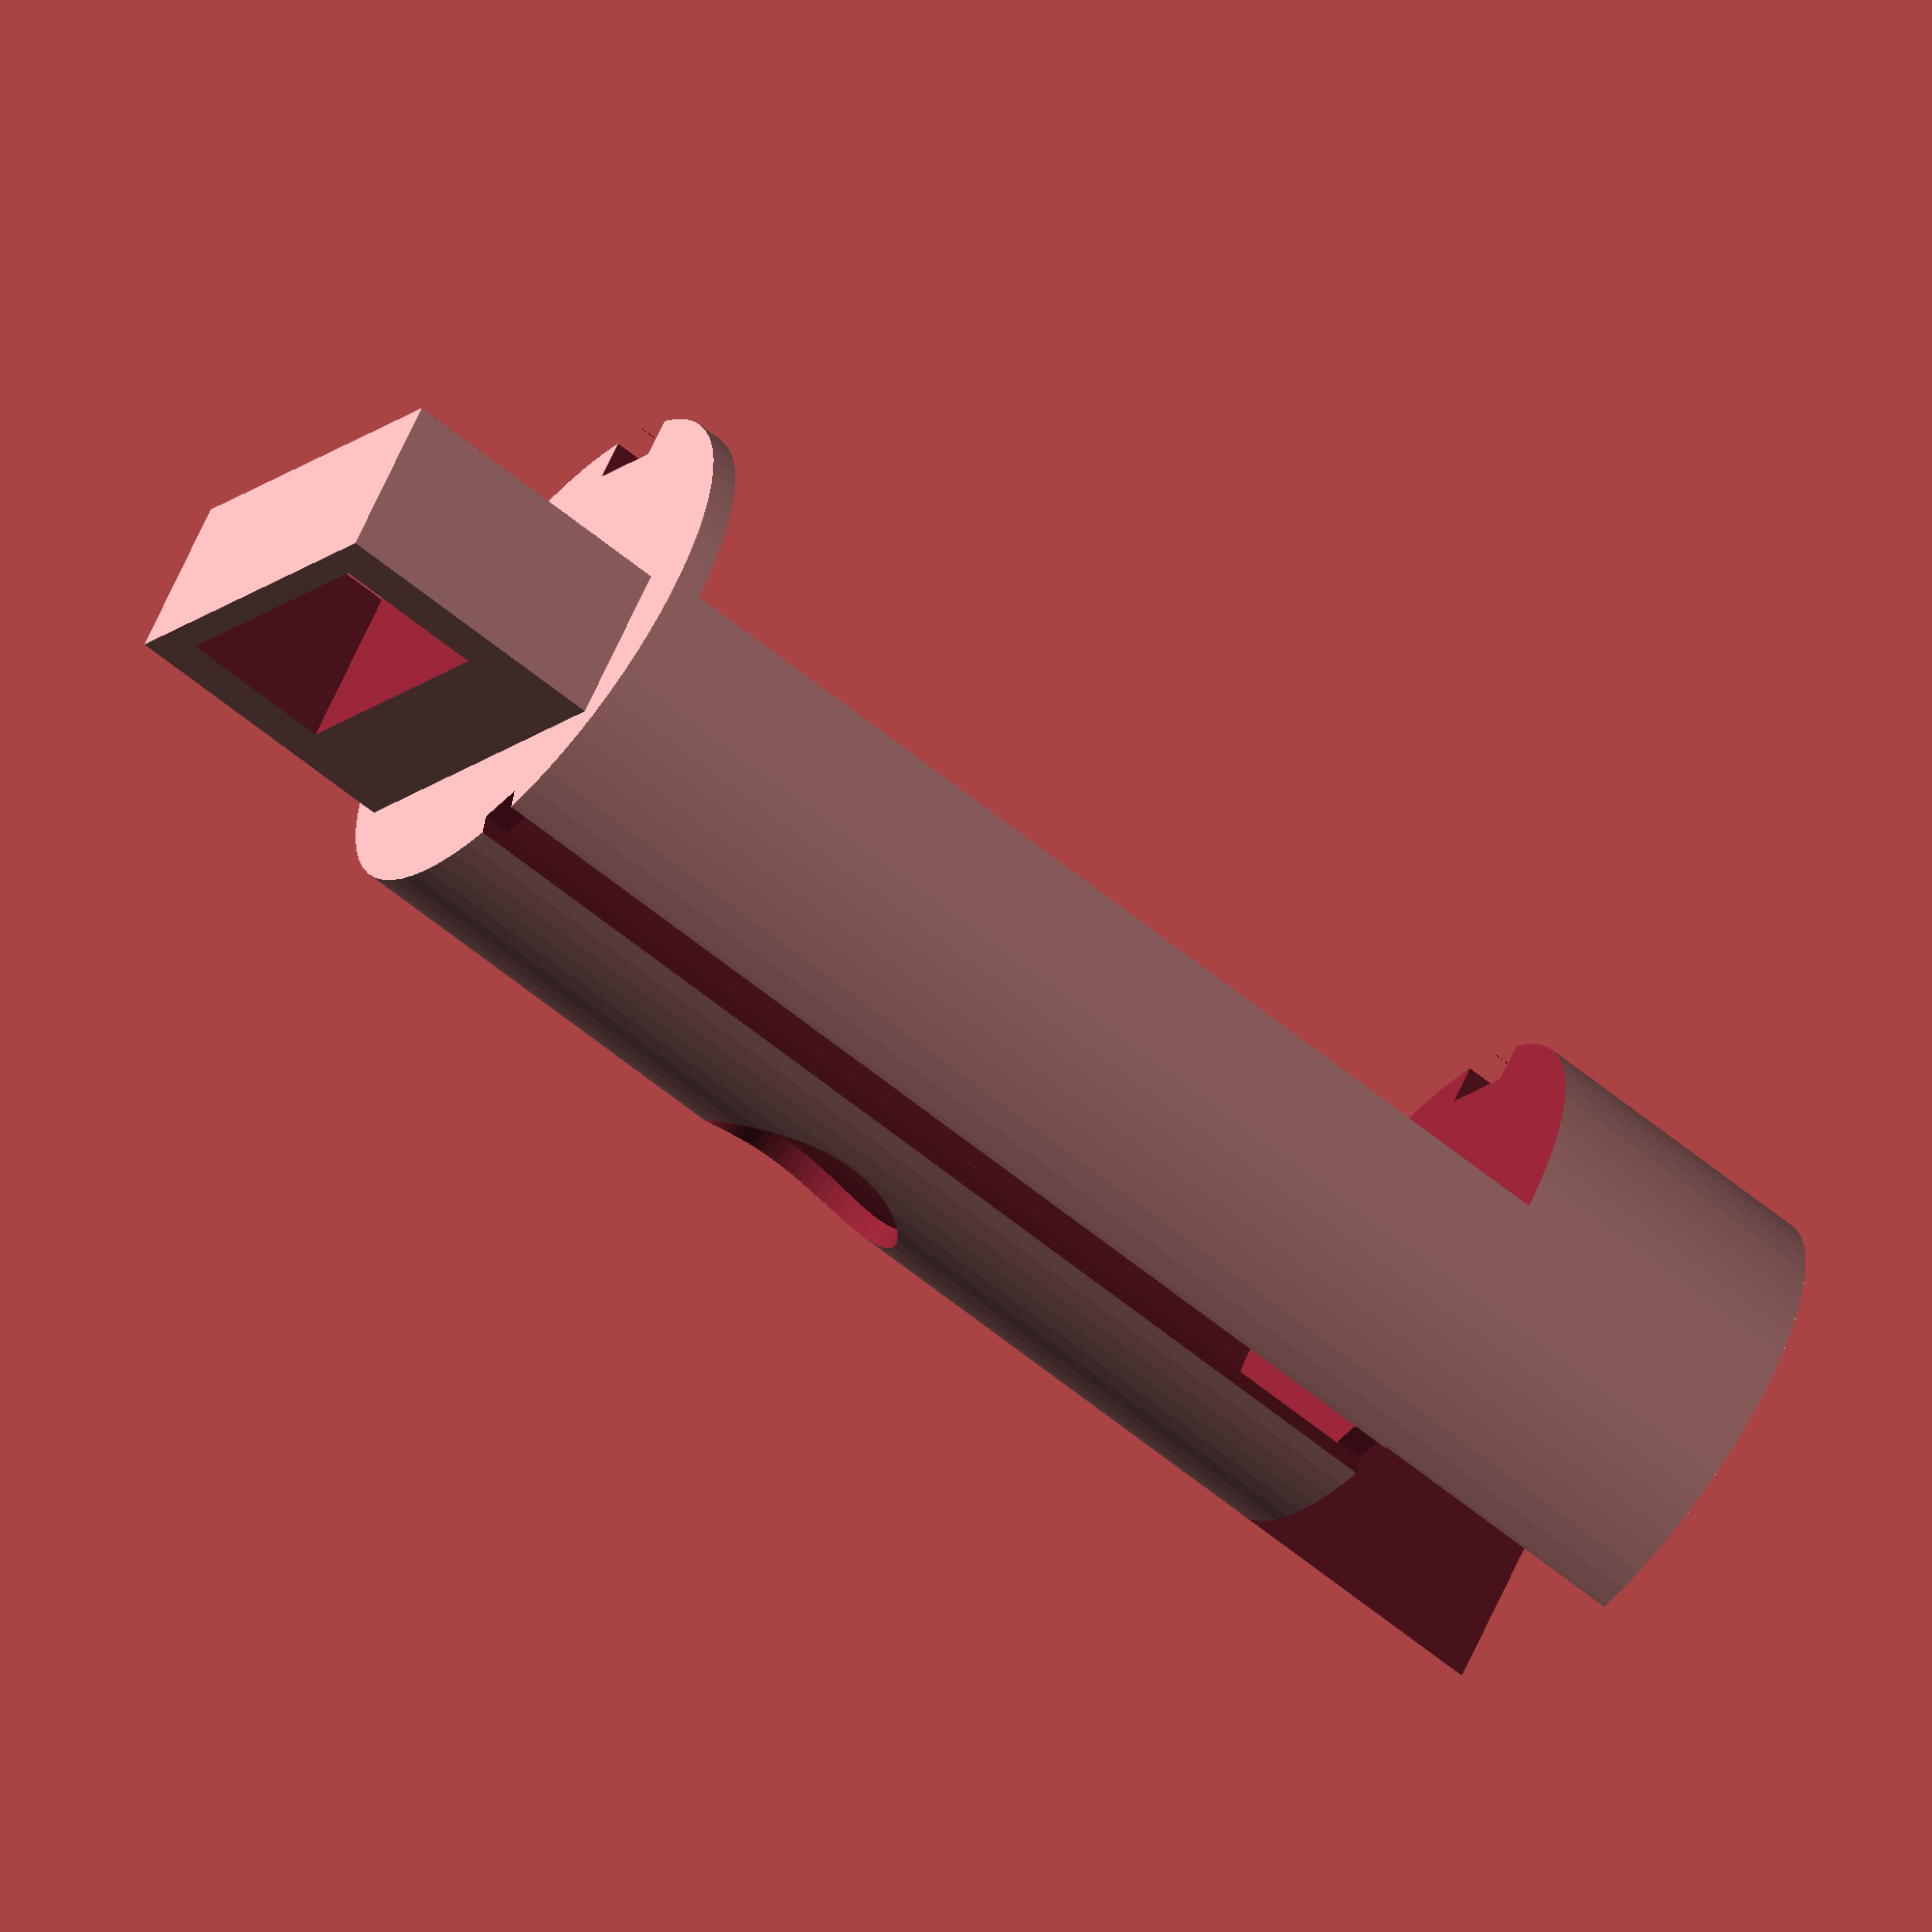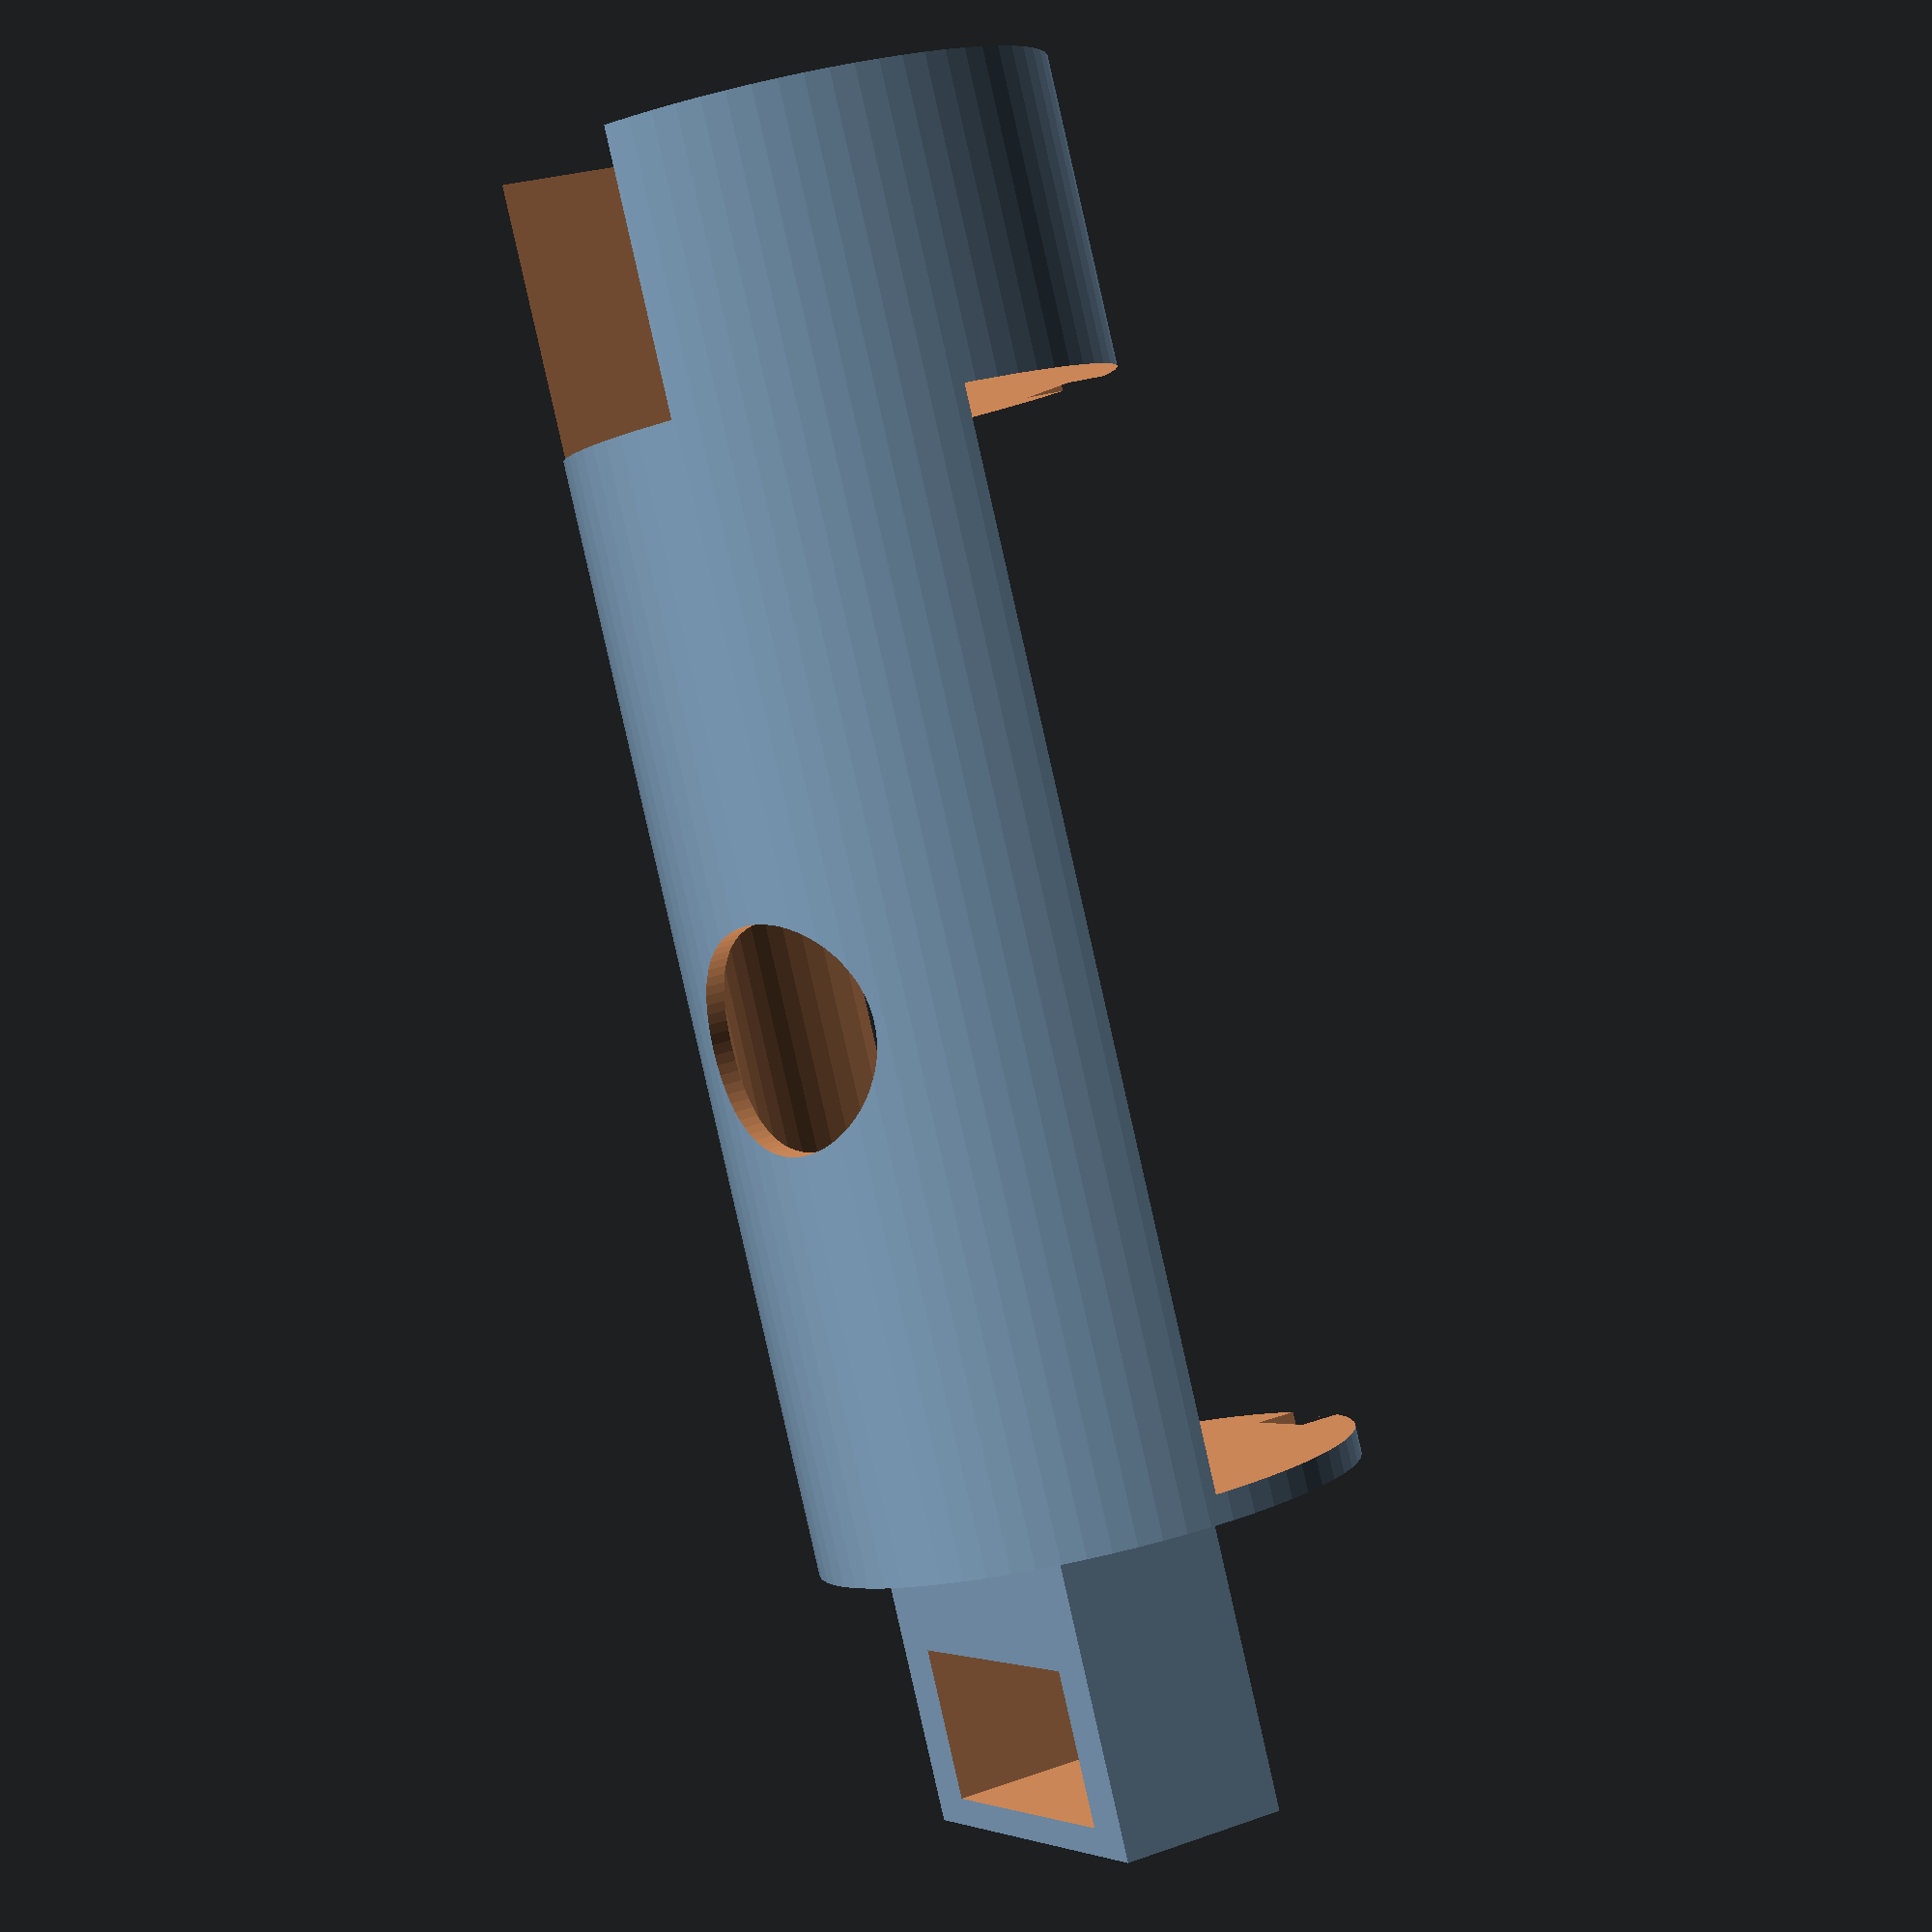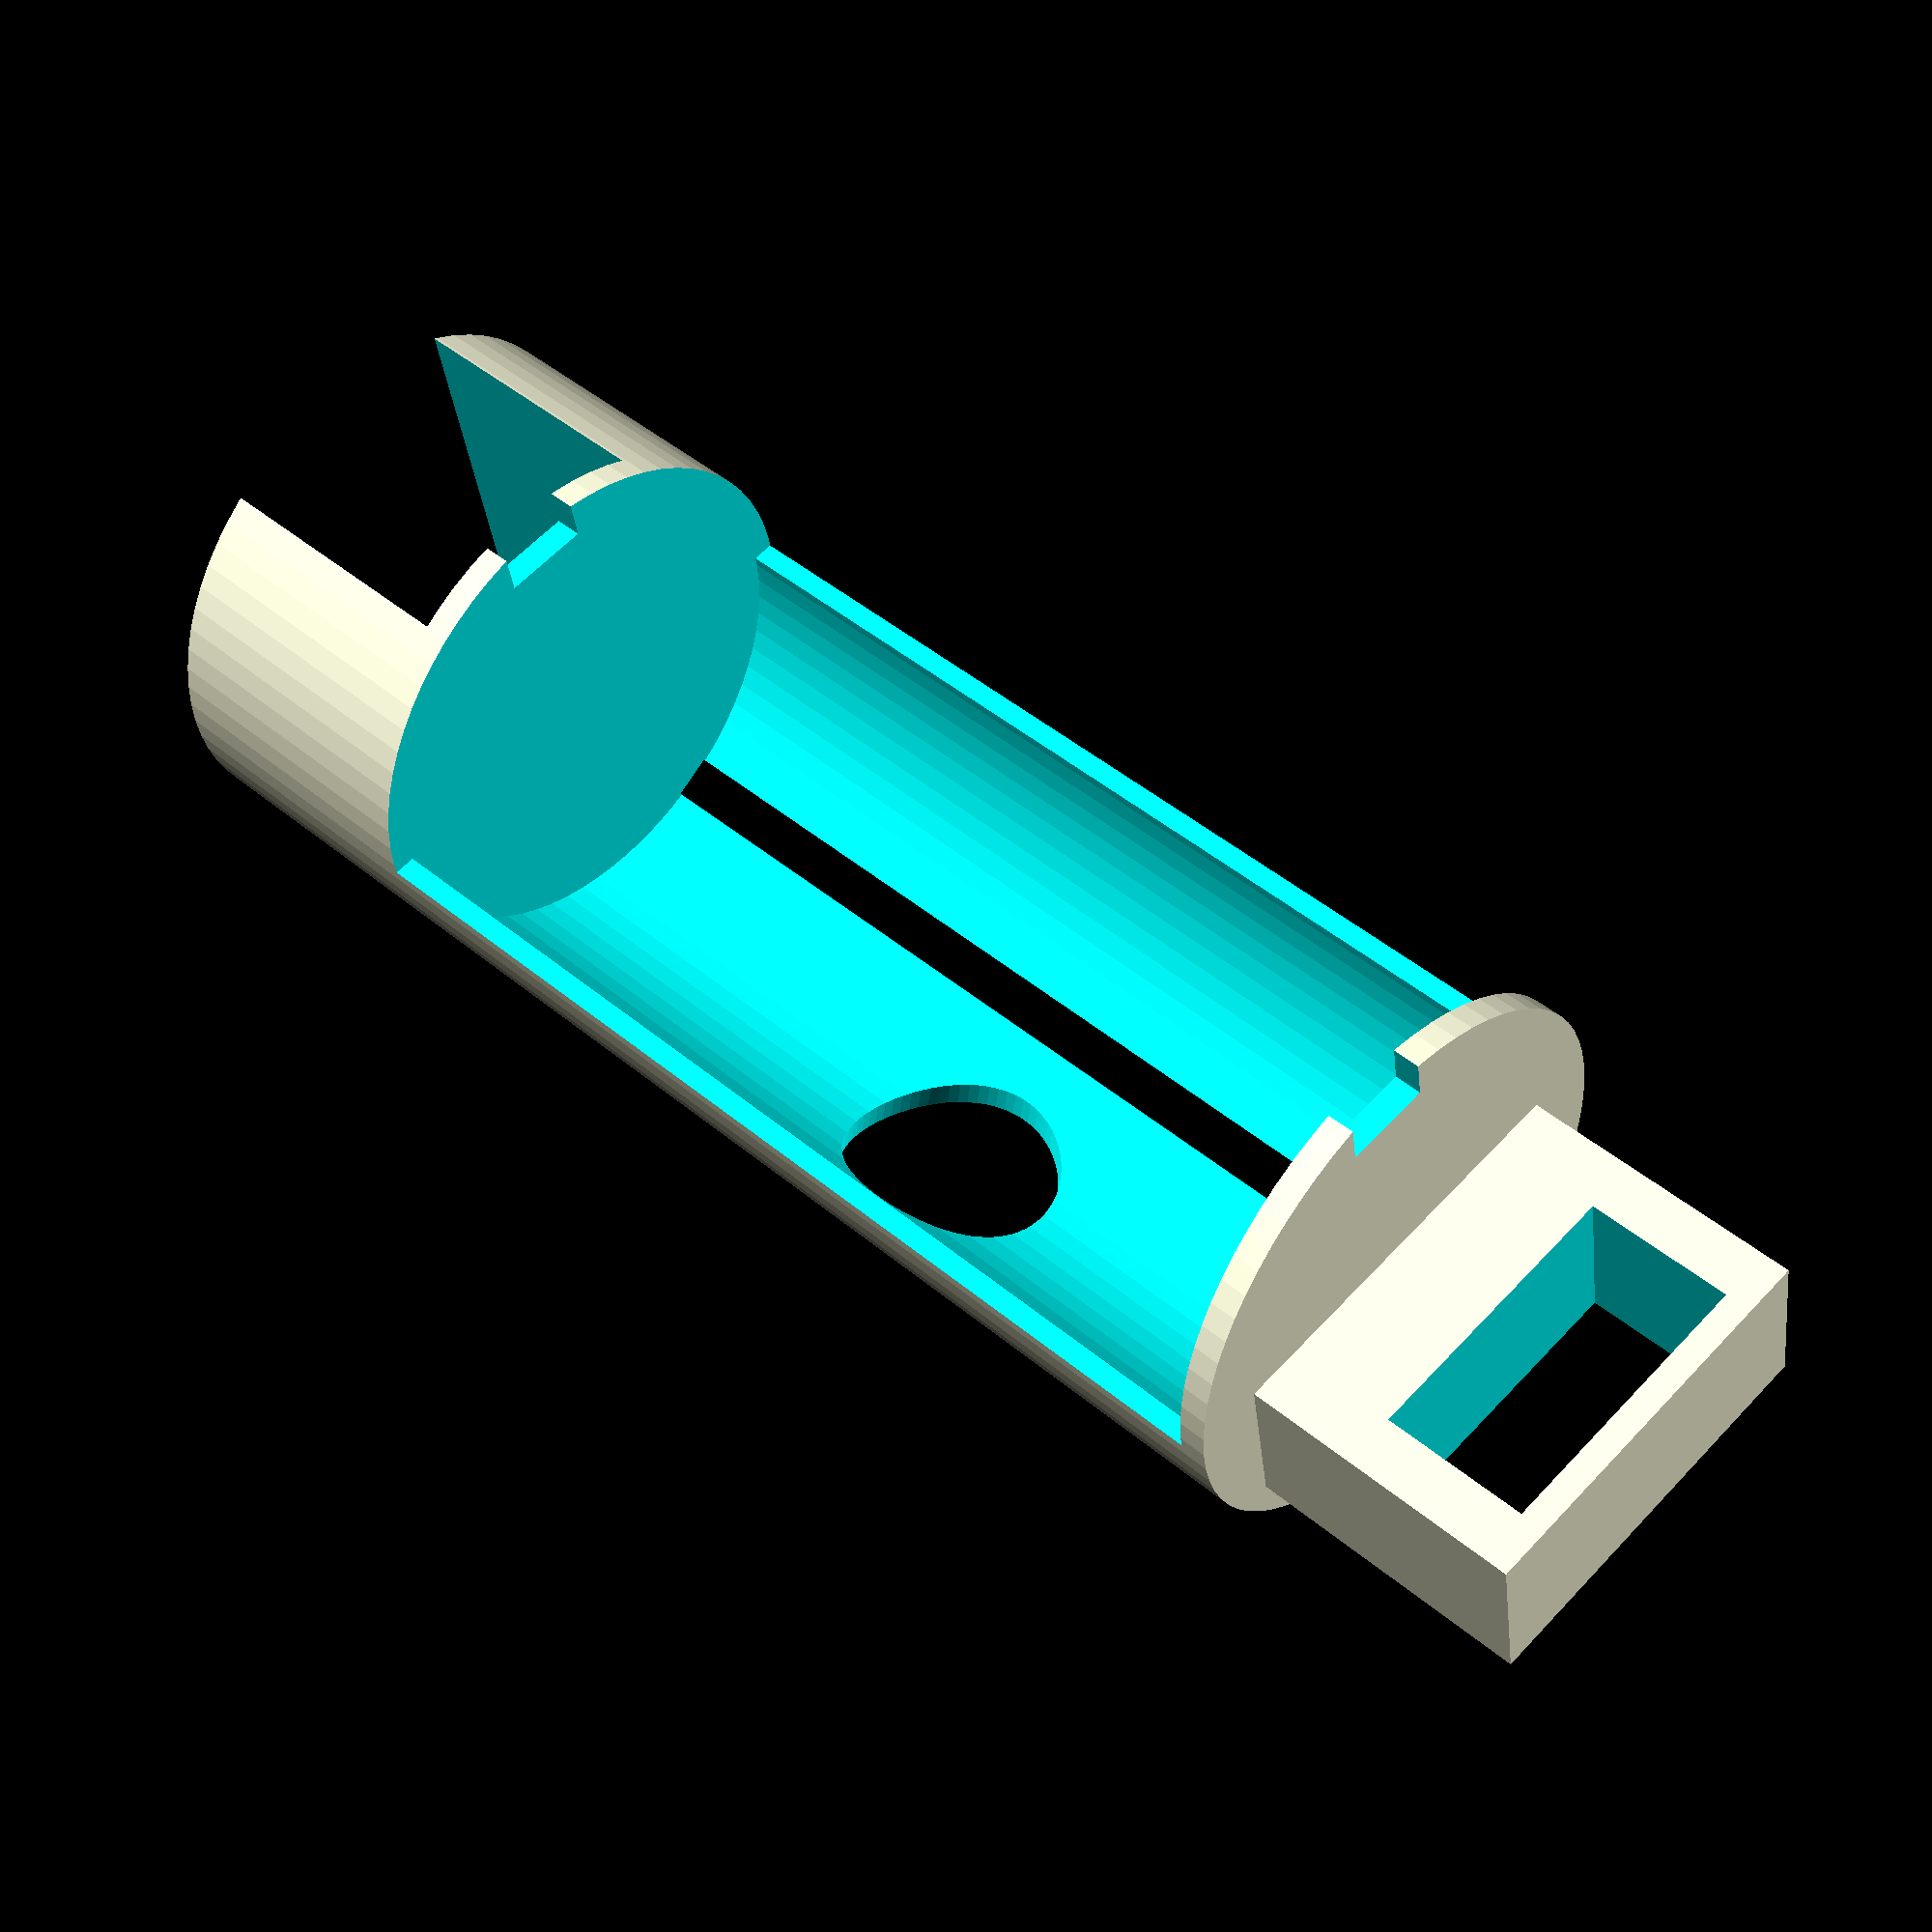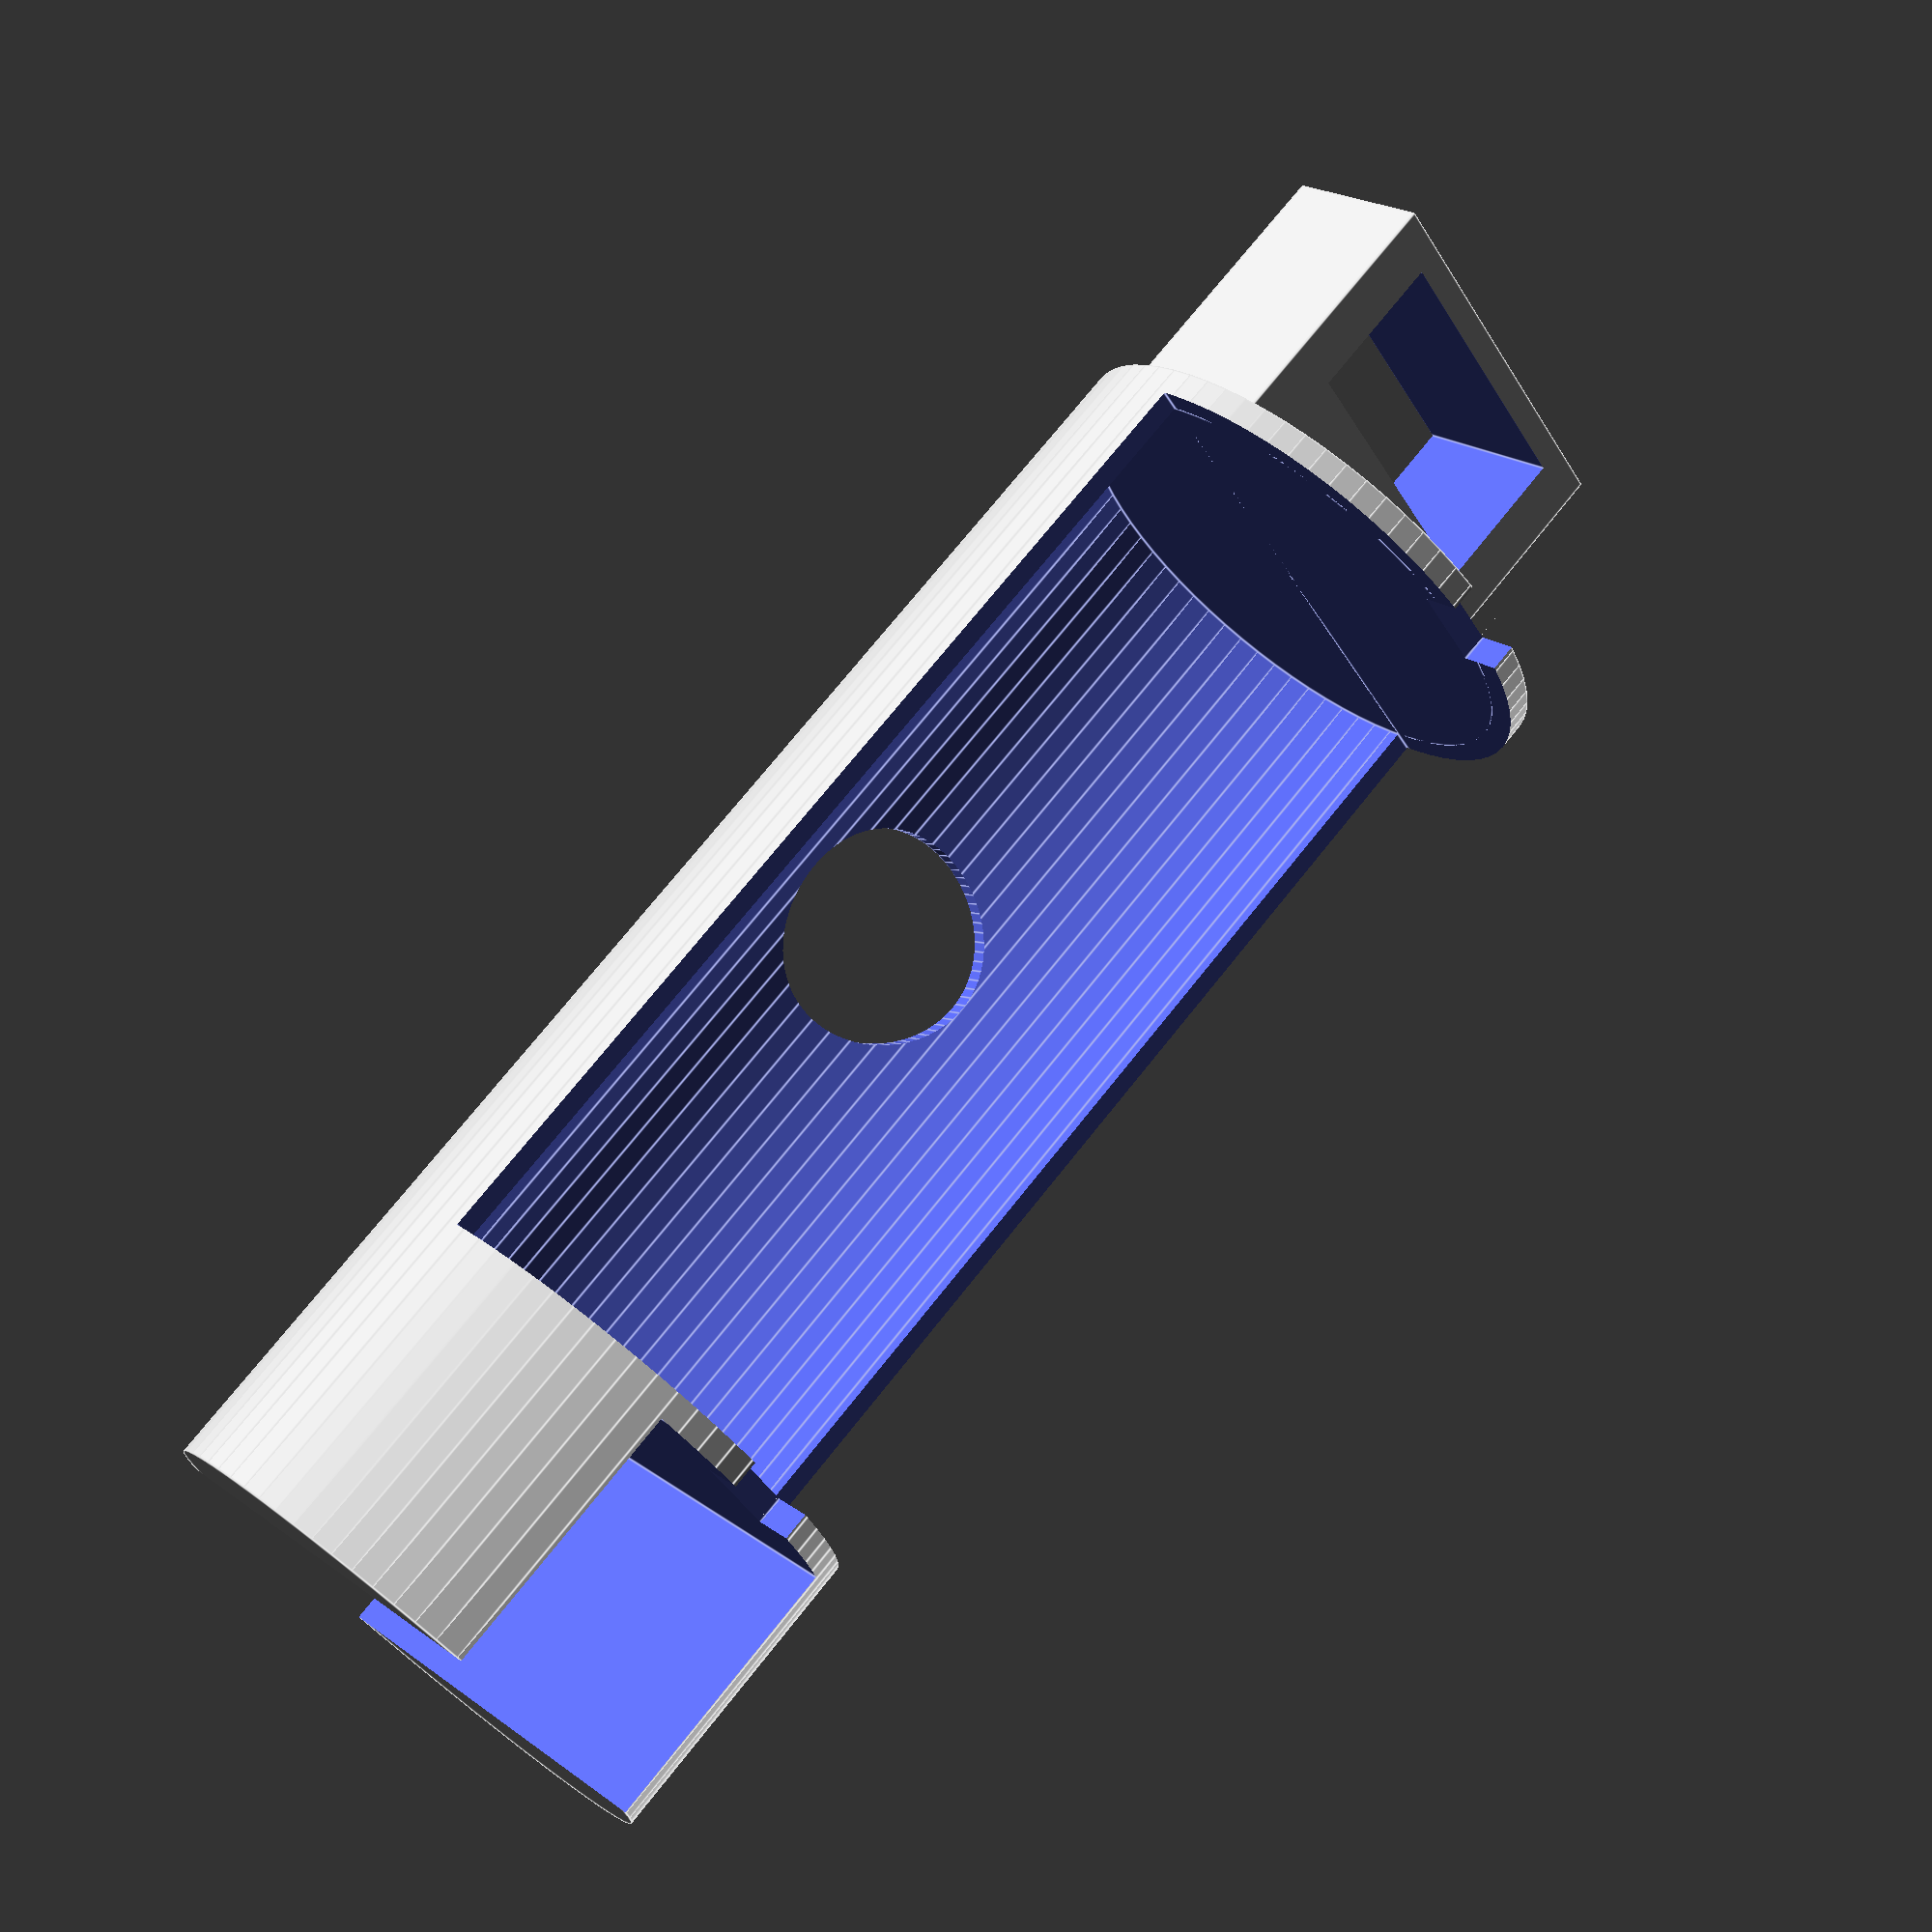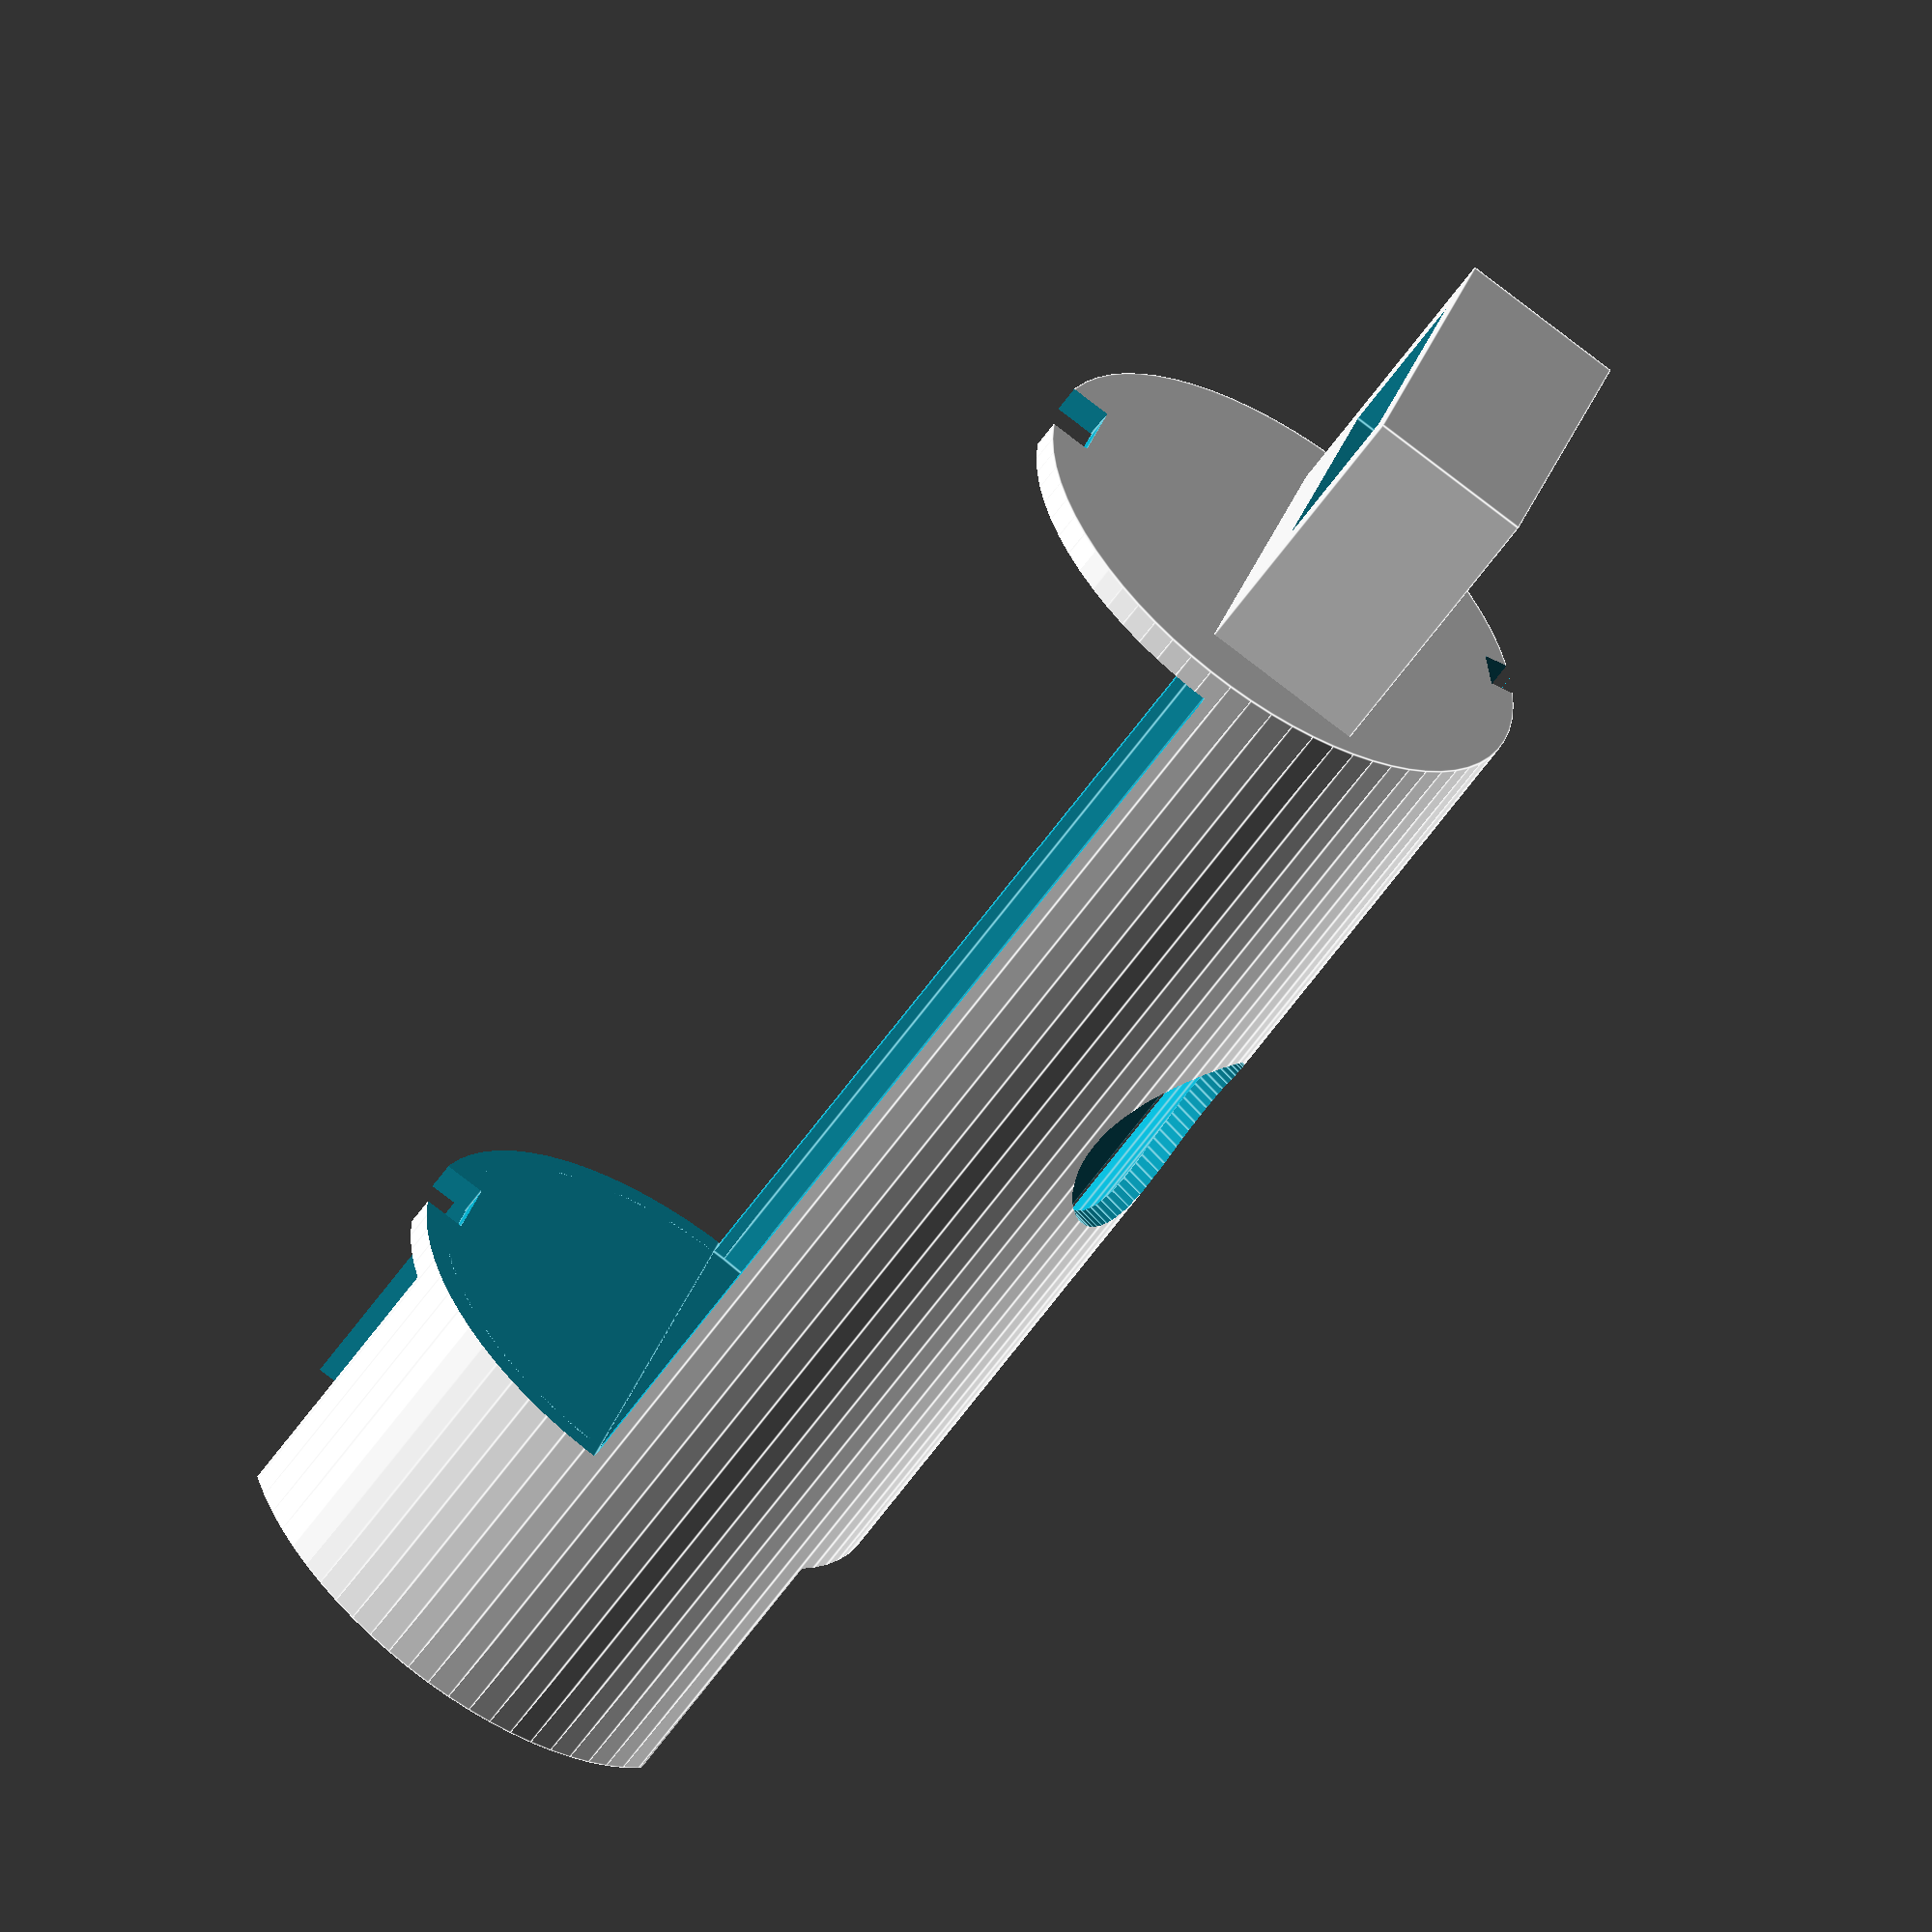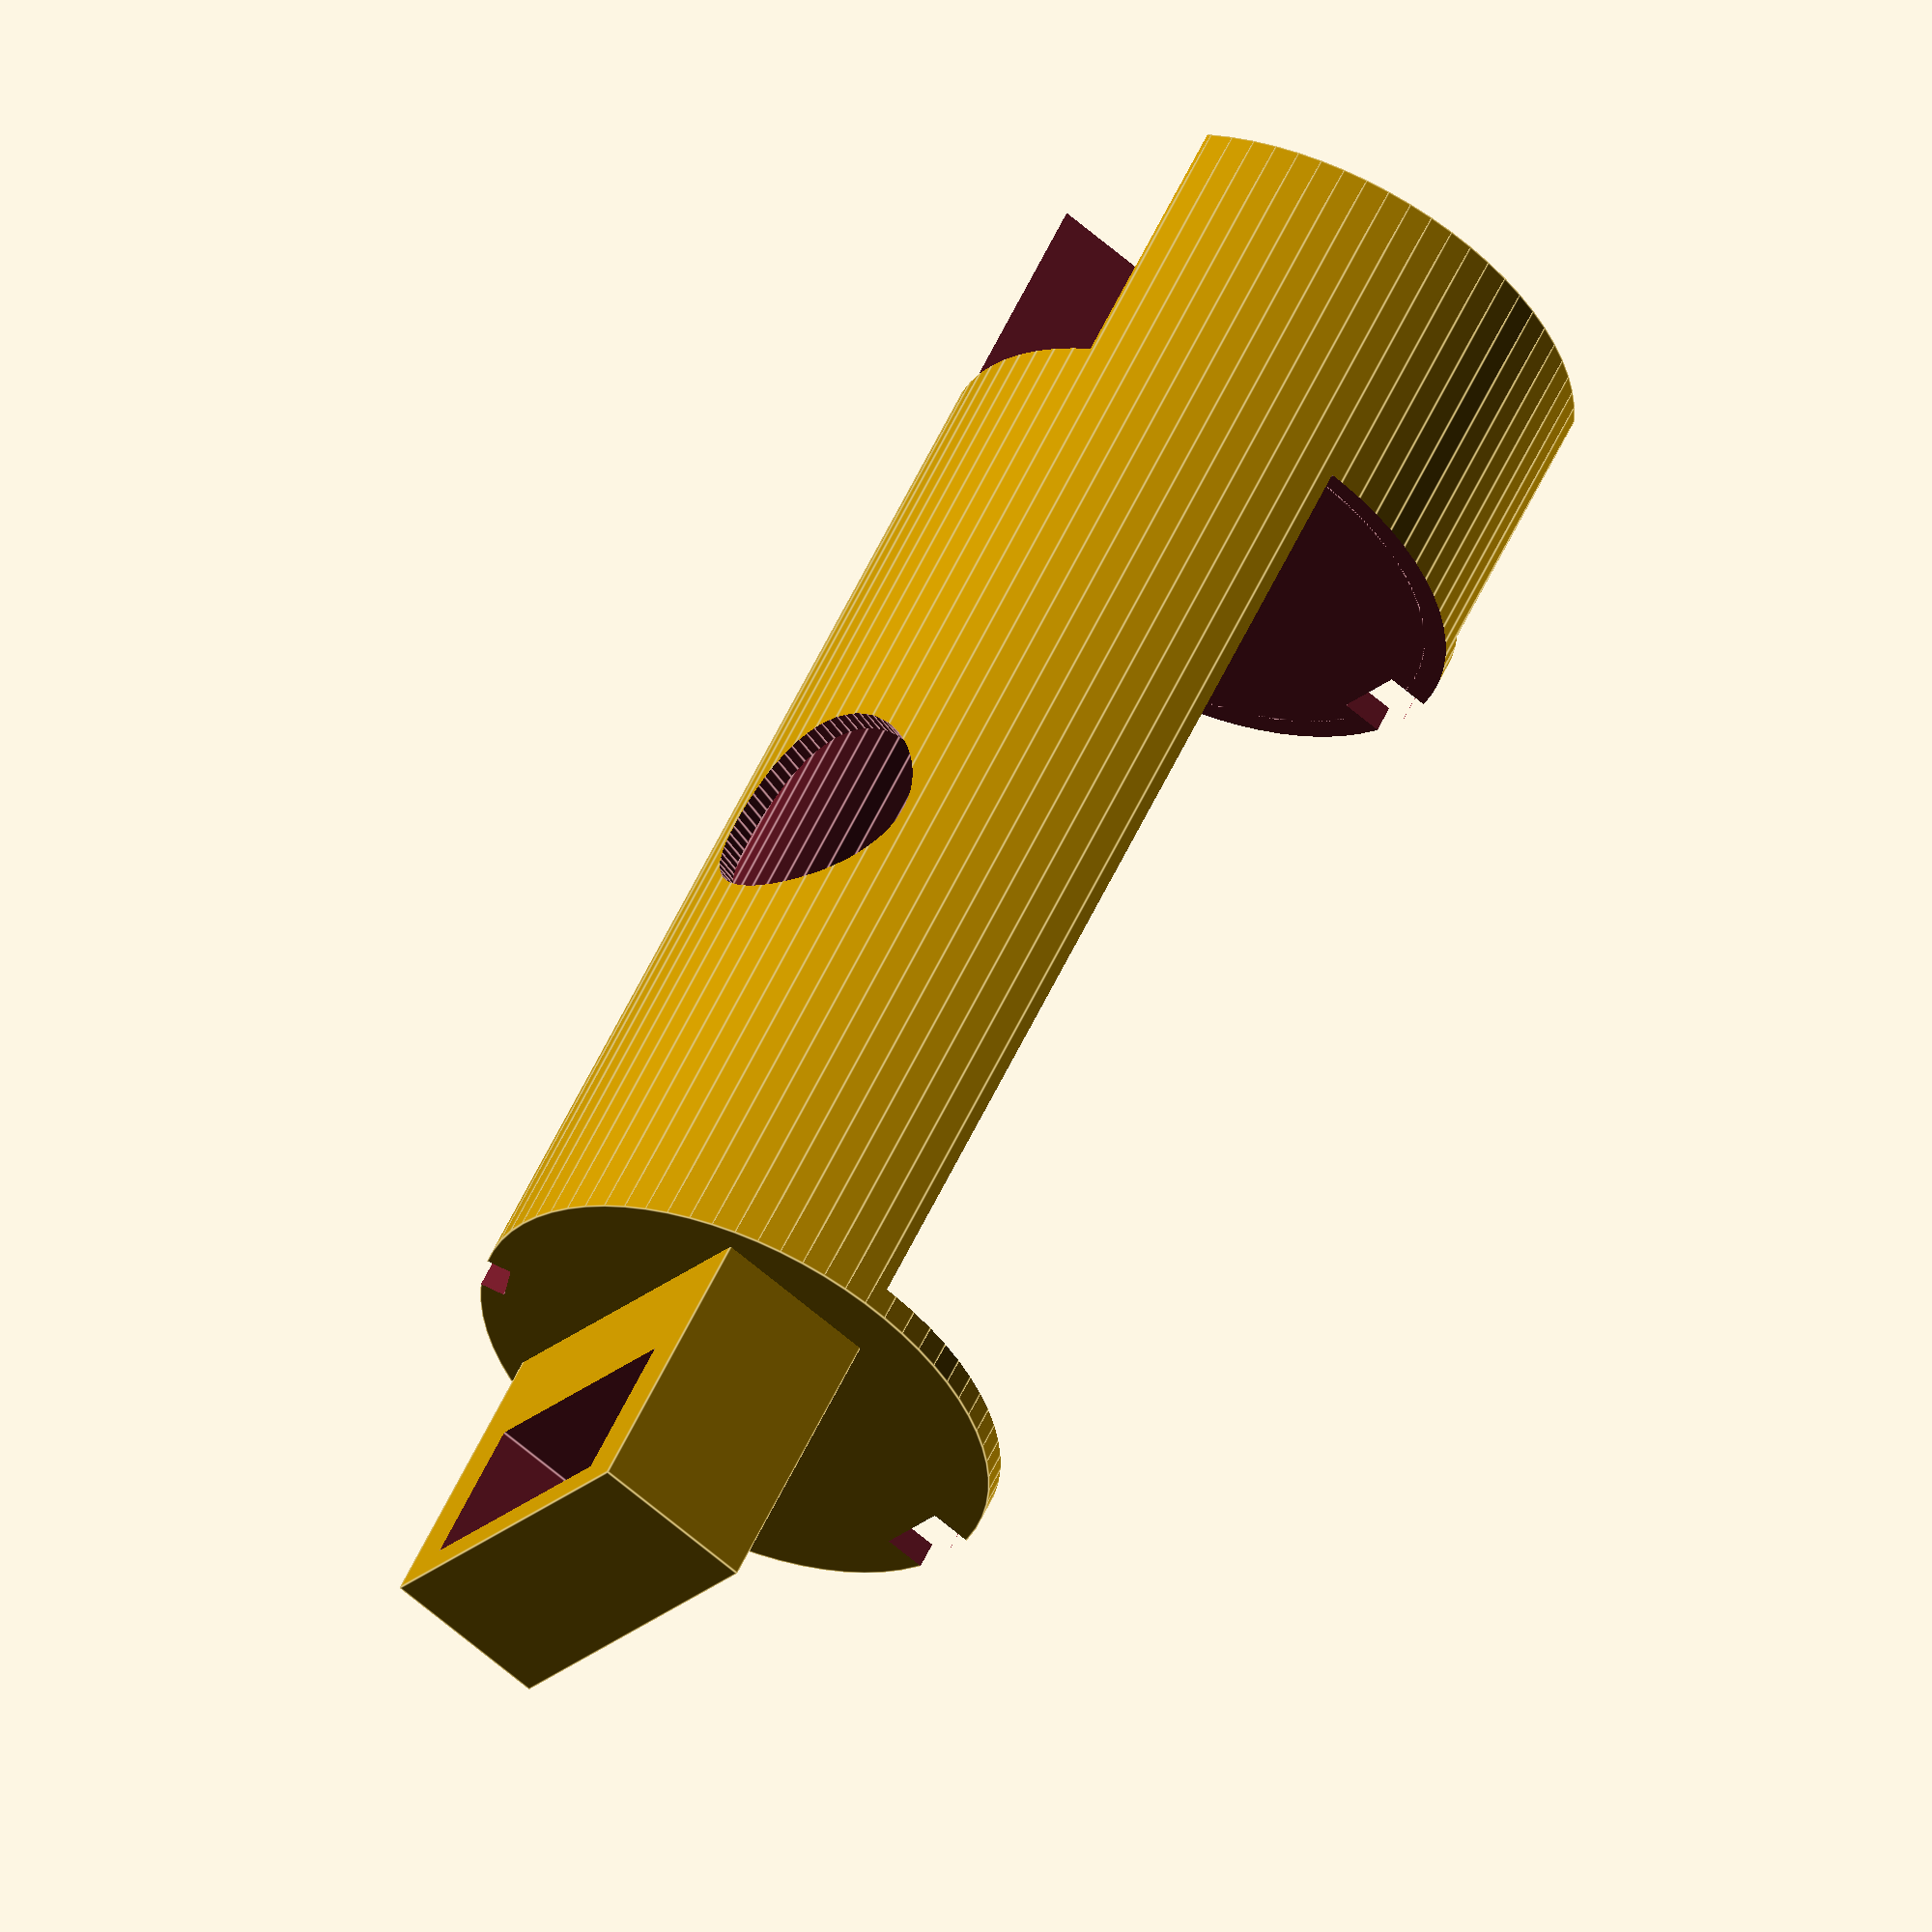
<openscad>
// INPUTS #############################

$fn = 70;

// MODULES ############################
// HELPERS ############################
// GLOBAL PARAMETERS ##################

function d_ext() = 19.6;
function d_batterie() = 18; // 15~17mm
function h_batterie() = 38; // ~35mm
function h_creux() = 10;
function h_espacement() = 1;
function d_ouverture() = 8;
function h_ouverture() = 20;
function decal_passage() = 25;
function decal_ouverture() = -20;
function p_ancre() = 6;
function c_ancre() = -1;
function l_carte() = 10.5;
function h_carte() = 5.5;
function espace_carte() = 4;

function h_ancre() = h_carte()+espace_carte()+h_espacement();
function l_ancre() = l_carte()+h_espacement()*4; // espacement * 2 de chaque côté
function l_passage() = (d_ext()-d_batterie())/2;
function h_passage() = h_espacement()*2+h_batterie();
function h_base_batterie() = h_creux()+h_espacement()*2+h_batterie();

// BASE ###############################

difference() {
    union() {
        cylinder(d=d_ext(), h=h_base_batterie()); // base de la batterie
        rotate([0,0,180])
        translate([c_ancre(),-l_ancre()/2,h_base_batterie()-0.1])
        cube([p_ancre(),l_ancre(),h_ancre()+0.1]); // base de l'ancre
    }
    translate([-(d_ext()/2+0.5),-d_ext()/4,-0.1])
    cube([d_ext()+1,d_ext()/2,h_creux()+0.1]); // creux pour l'interrupteur
    translate([0,0,h_creux()+h_espacement()])
    union() { // emplacement de la batterie
        cylinder(d=d_batterie(), h=h_batterie());
        translate([0,-(d_ext()/2+0.5),0])
        cube([d_ext()+0.1,d_ext()+1,h_batterie()]);
    }
    rotate([0,0,decal_passage()])
    translate([-(d_ext()/2),-(l_passage()),h_creux()-0.1])
    cube([l_passage()+0.15,l_passage()*2,h_passage()+0.2]); // passage du câble (arrière)
    translate([d_ext()/2-l_passage()*2,-(l_passage()*2),h_creux()-0.1])
    cube([l_passage()*2,l_passage()*4,h_passage()+0.2]); // passage du câble (avant)
    translate([0,0,h_creux()+h_espacement()+h_ouverture()])
    rotate([0,-90,decal_ouverture()])
    cylinder(d=d_ouverture(), h=d_ext()/2+0.1); // ouverture pour pousser la batterie
    rotate([0,0,180])
    translate([c_ancre()-0.1,-(l_carte()/2),h_base_batterie()+espace_carte()])
    cube([p_ancre()+0.2,l_carte(),h_carte()]); // trou pour la carte
}

</openscad>
<views>
elev=61.3 azim=307.2 roll=50.1 proj=o view=solid
elev=87.5 azim=206.2 roll=192.8 proj=p view=solid
elev=313.2 azim=260.4 roll=313.3 proj=p view=wireframe
elev=287.1 azim=218.6 roll=218.5 proj=p view=edges
elev=237.9 azim=15.7 roll=214.3 proj=o view=edges
elev=124.3 azim=213.6 roll=155.7 proj=o view=edges
</views>
